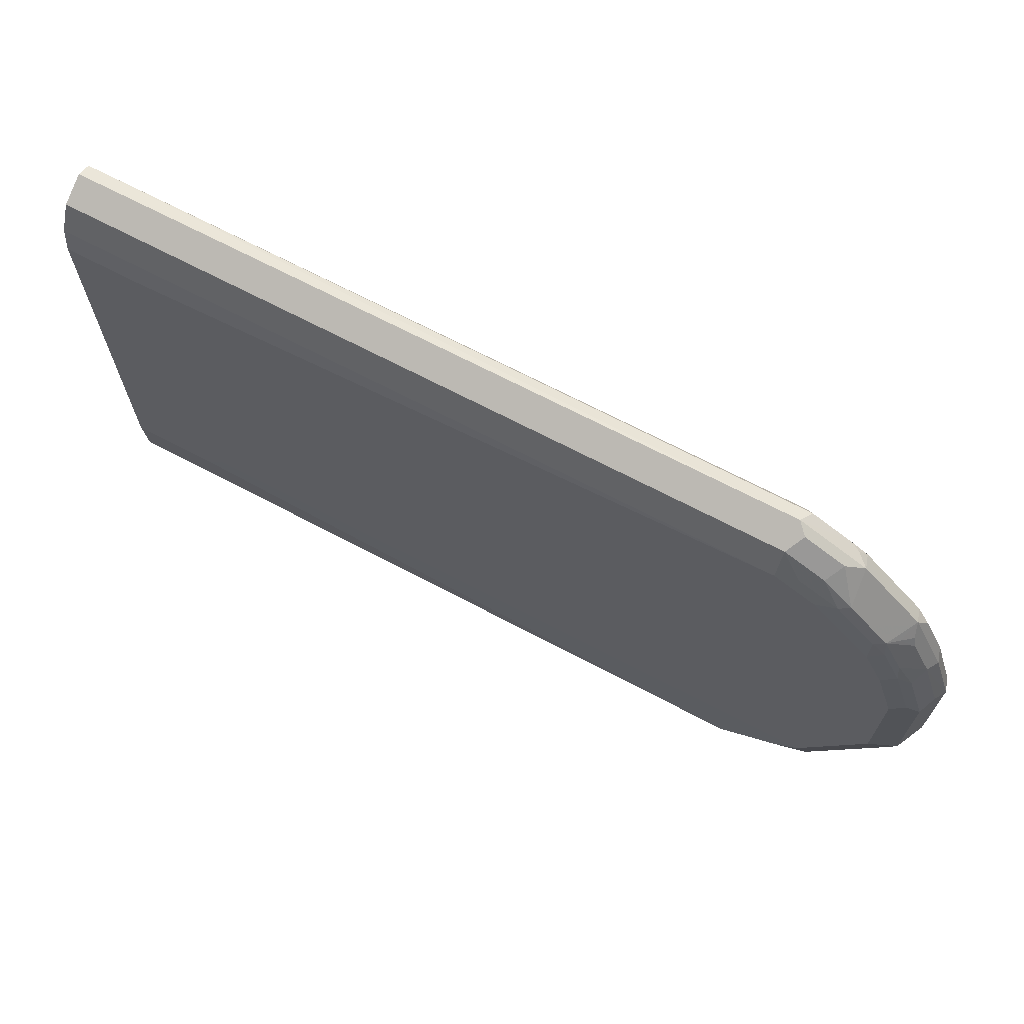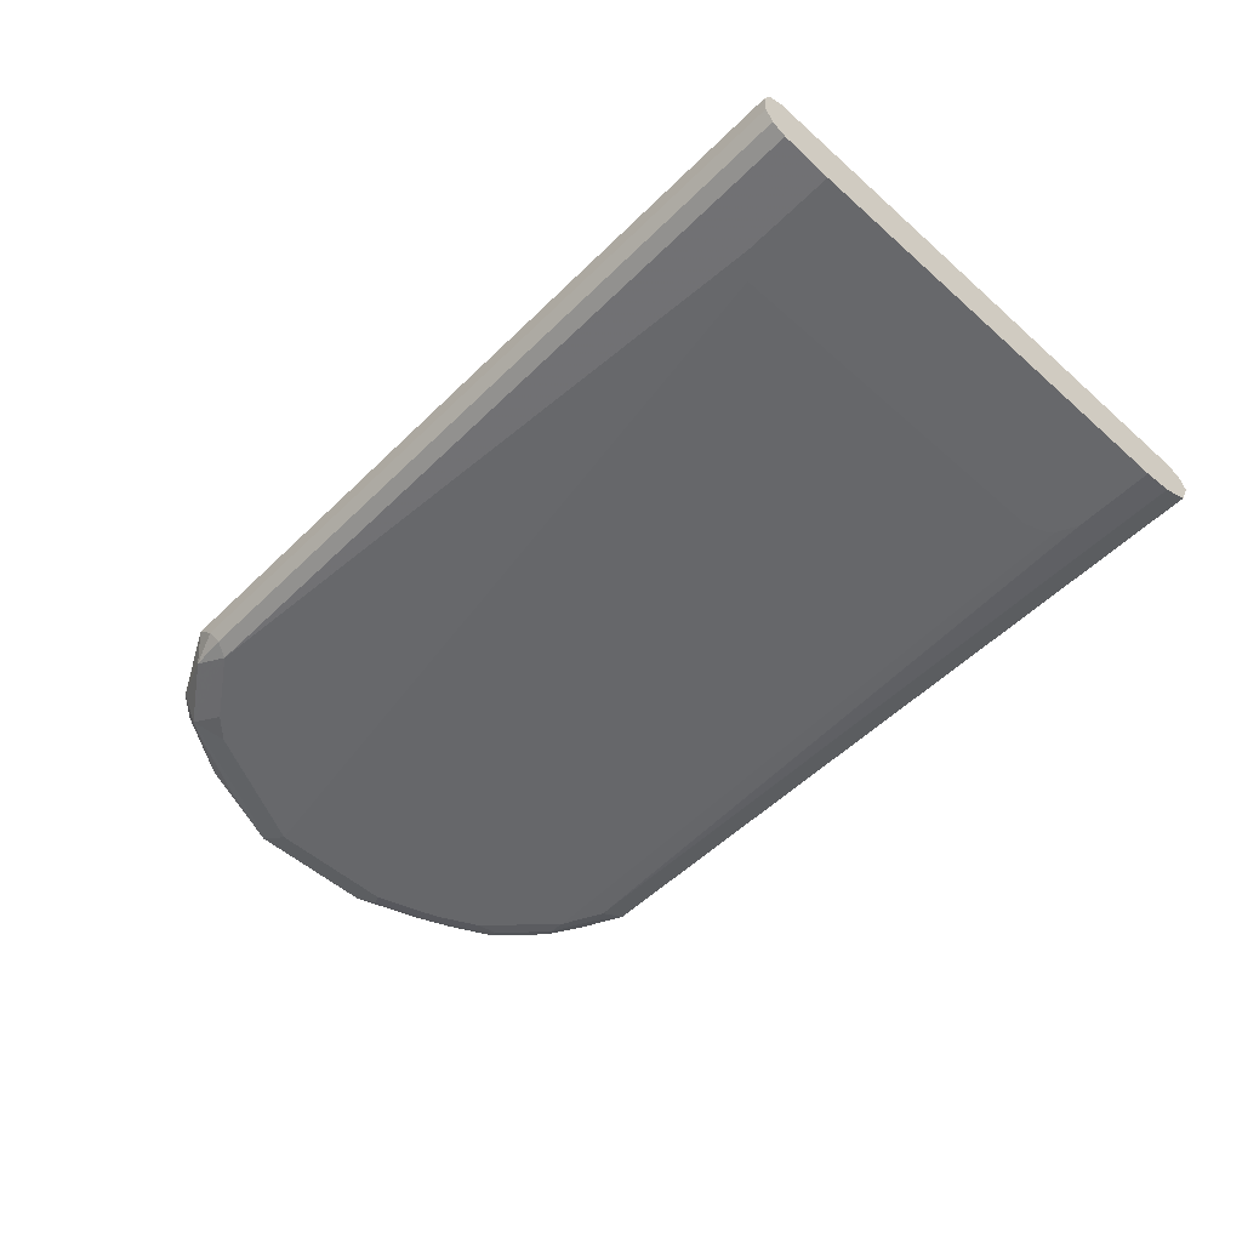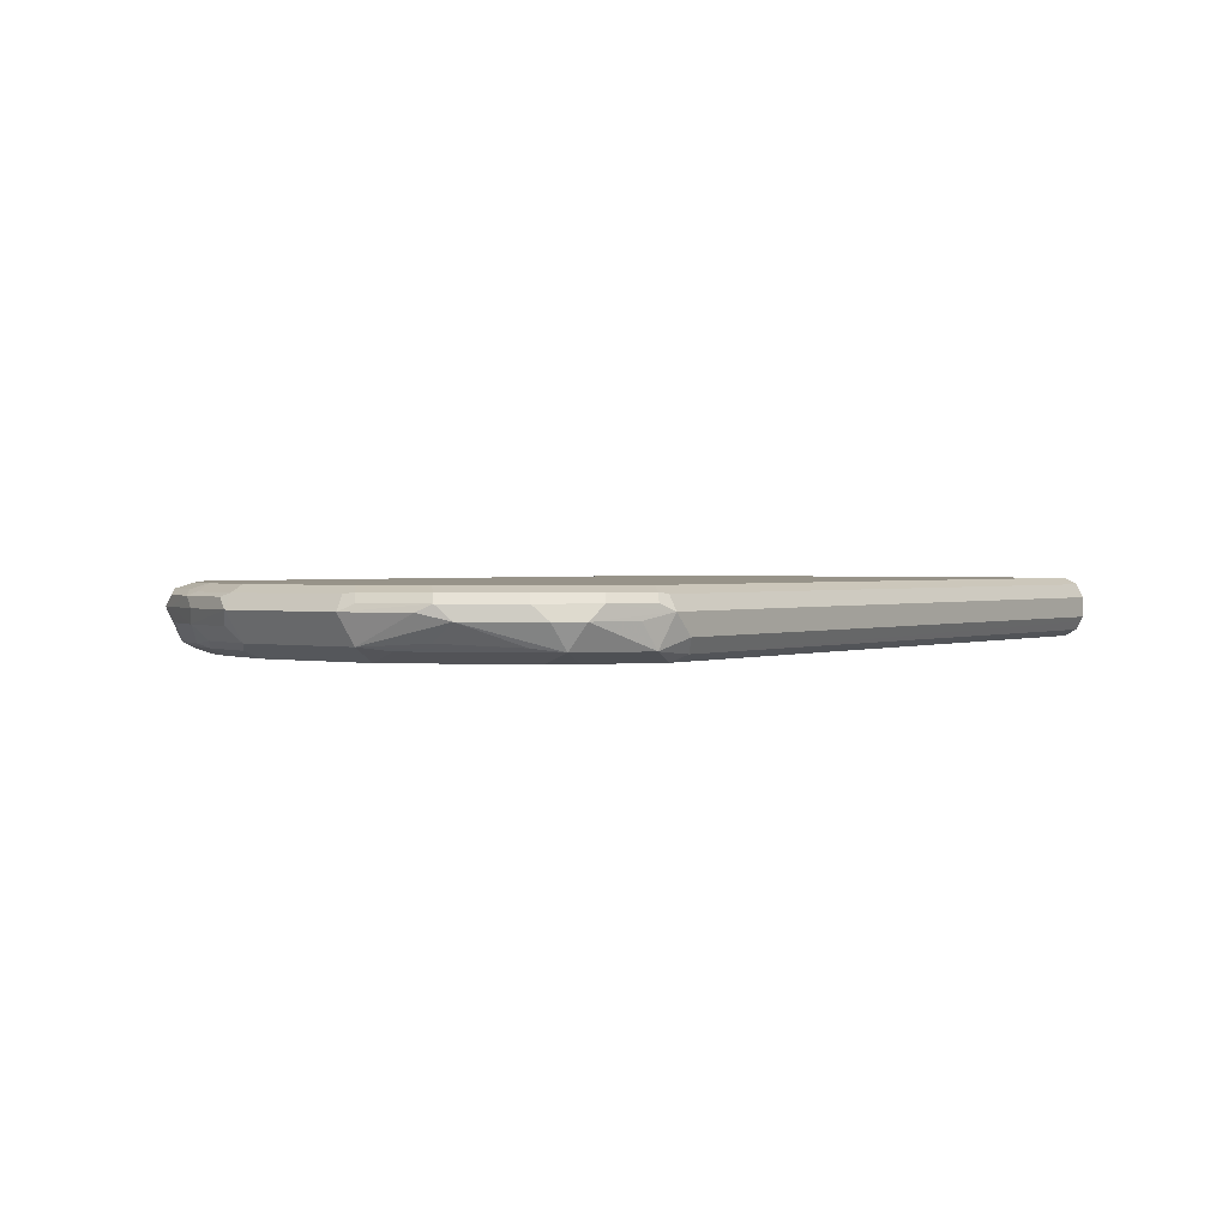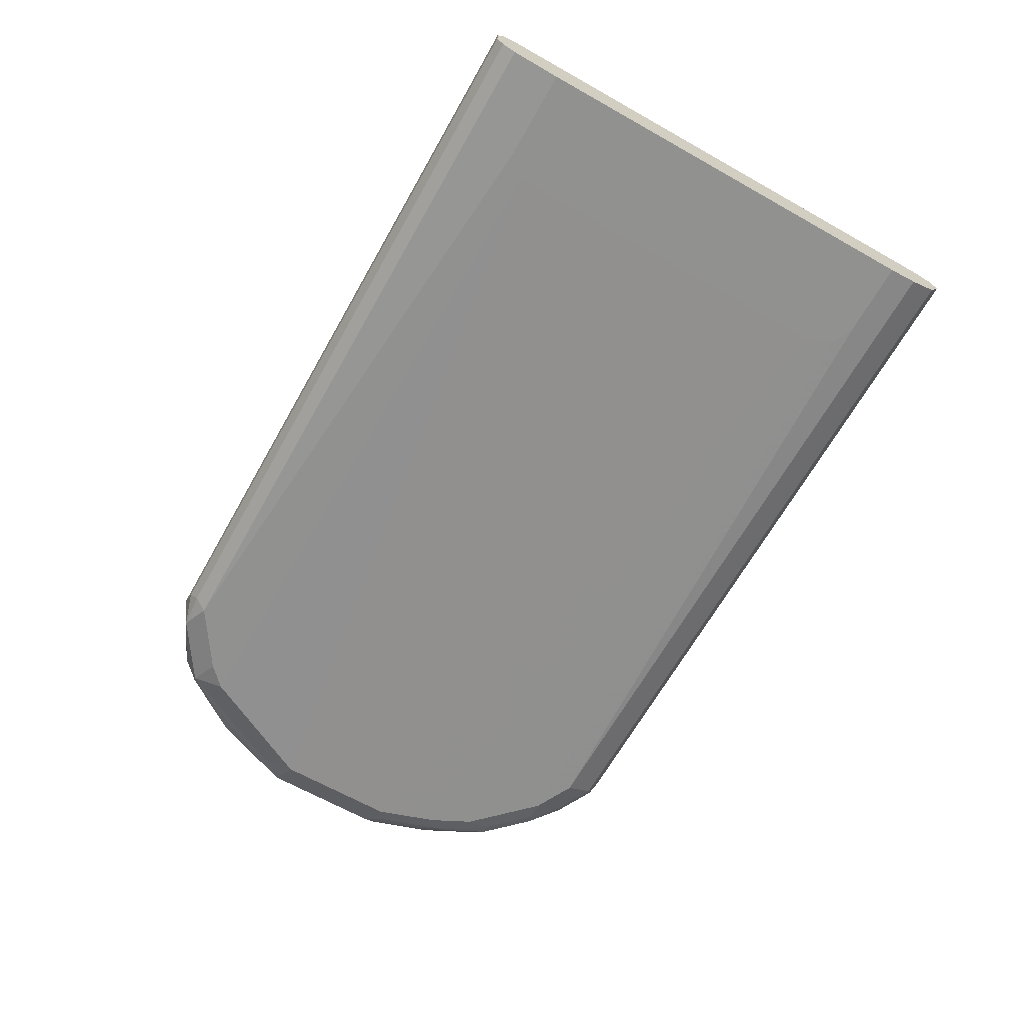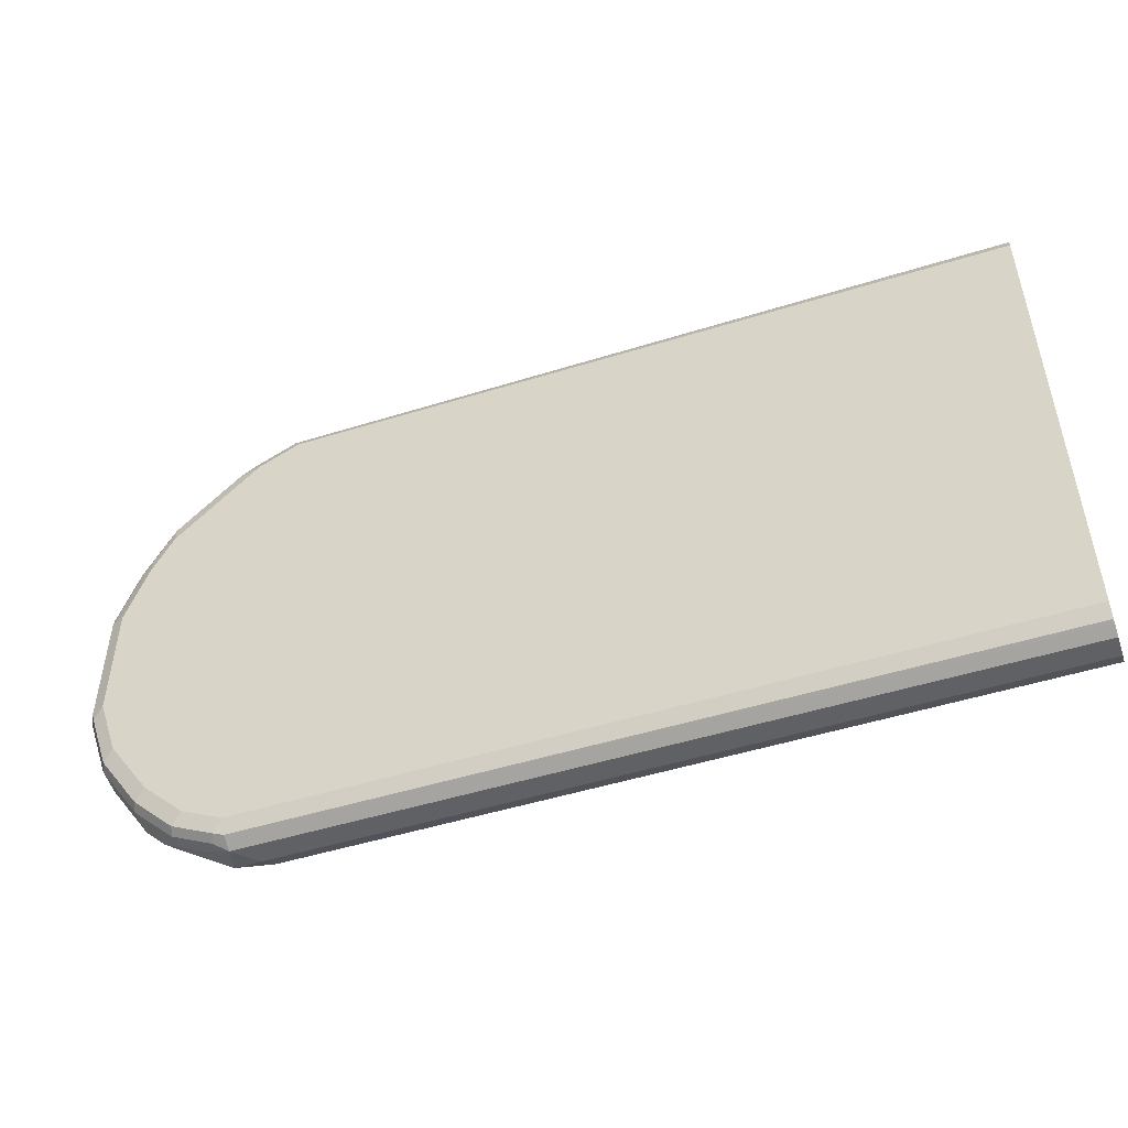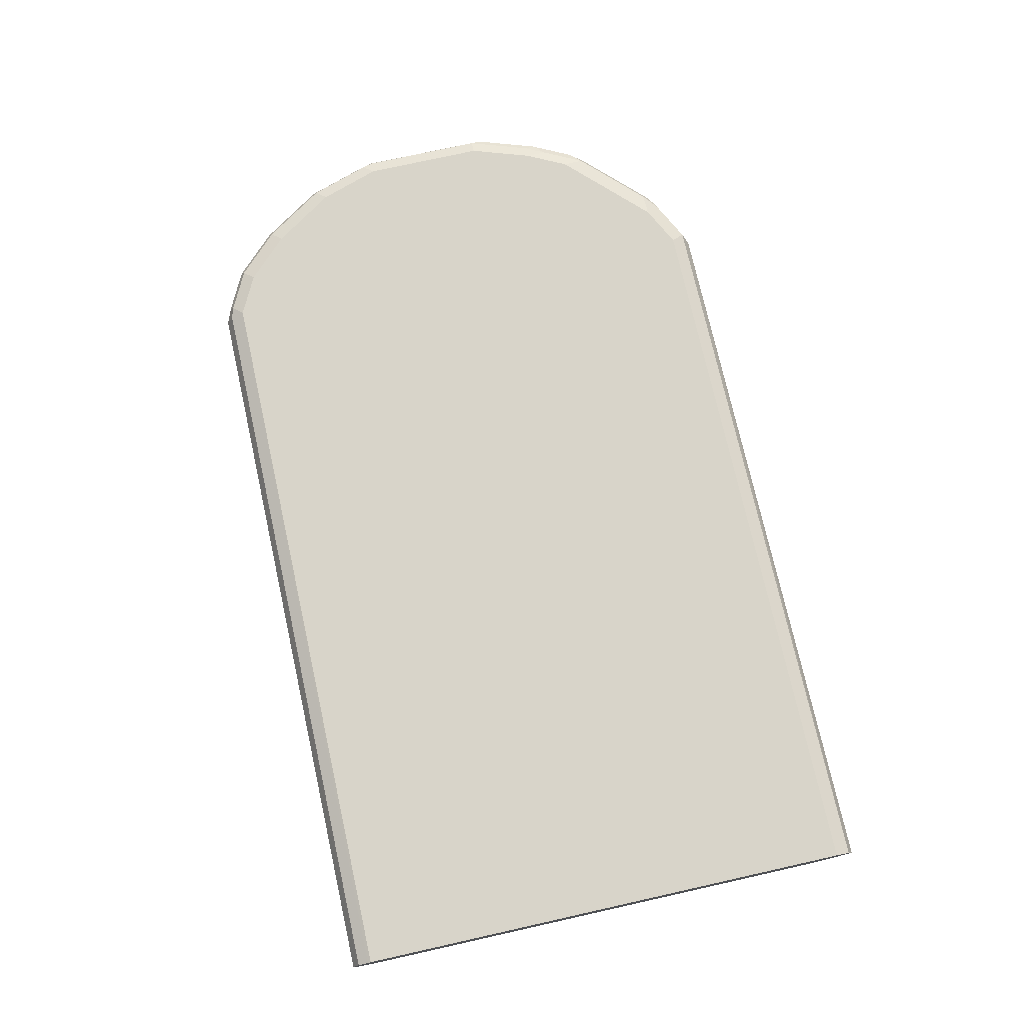
<metadata>
{"format":"obj","ext":"obj","renderer":"f3d","projection":"perspective","resolution":1024,"background":"white","views":[{"elev":68.3,"azim":-152.1,"up":"+Y"},{"elev":-52.5,"azim":46.4,"up":"+Z"},{"elev":1.5,"azim":-53.7,"up":"+Z"},{"elev":-66.0,"azim":60.5,"up":"+Z"},{"elev":-49.7,"azim":18.9,"up":"+Y"},{"elev":75.0,"azim":77.4,"up":"+Z"}]}
</metadata>
<code>
v -0.02343 0.2092 -0.2853
v -0.02343 0.2035 -0.2719
v -0.02343 0.1965 -0.3106
v -0.7036 0.2092 -0.2853
v -0.02343 0.1901 -0.2662
v -0.7099 0.2028 -0.2726
v -0.7036 0.1901 -0.2662
v -0.02343 0.1936 -0.3121
v -0.7036 0.1965 -0.3106
v -0.7131 0.2044 -0.2948
v -0.7511 0.1854 -0.2948
v -0.7669 0.1775 -0.2853
v -0.7559 0.1806 -0.2758
v -0.7479 0.1838 -0.2726
v -0.02343 -0.2852 -0.2662
v -0.7416 0.1711 -0.2662
v -0.02343 0.1711 -0.3233
v -0.7036 0.1711 -0.3233
v -0.7226 0.1735 -0.3185
v -0.7416 0.1775 -0.3106
v -0.7701 0.1569 -0.3138
v -0.786 0.1585 -0.2853
v -0.763 0.1711 -0.271
v -0.02343 -0.2882 -0.2677
v -0.7226 -0.2852 -0.2662
v -0.7797 0.1331 -0.2662
v -0.02343 0.1446 -0.3271
v -0.7416 0.1521 -0.3233
v -0.7606 0.1545 -0.3185
v -0.0951 0.1446 -0.3271
v -0.1142 0.1351 -0.3271
v -0.7892 0.1379 -0.3138
v -0.824 0.1204 -0.2853
v -0.82 0.1141 -0.271
v -0.7987 0.1141 -0.2662
v -0.02343 -0.2979 -0.2726
v -0.7226 -0.2979 -0.2726
v -0.7606 -0.2662 -0.2662
v -0.7321 -0.2947 -0.271
v -0.02343 -0.2396 -0.3271
v -0.7797 0.1141 -0.3233
v -0.7797 0.1355 -0.3185
v -0.1181 0.1312 -0.3271
v -0.7987 0.1165 -0.3185
v -0.8082 0.1188 -0.3138
v -0.8177 0.1141 -0.3043
v -0.8272 0.1093 -0.2948
v -0.8304 0.1078 -0.2853
v -0.8319 0.1045 -0.2758
v -0.8391 0.07605 -0.271
v -0.8177 0.09505 -0.2662
v -0.02343 -0.2994 -0.2755
v -0.7226 -0.3043 -0.2853
v -0.7797 -0.2472 -0.2662
v -0.7892 -0.2567 -0.271
v -0.7701 -0.2757 -0.271
v -0.7353 -0.2979 -0.2789
v -0.02343 -0.2852 -0.3233
v -0.1066 -0.2396 -0.3271
v -0.7987 0.09505 -0.3233
v -0.1256 0.1103 -0.3271
v -0.8177 0.05705 -0.3233
v -0.8114 0.1014 -0.3169
v -0.8272 0.08082 -0.3138
v -0.8304 0.1014 -0.2979
v -0.8494 0.06338 -0.2979
v -0.8557 0.05705 -0.2853
v -0.8509 0.06655 -0.2758
v -0.8494 0.05705 -0.2726
v -0.8367 0.05705 -0.2662
v -0.02343 -0.3043 -0.2853
v -0.7733 -0.2789 -0.2789
v -0.786 -0.2726 -0.2916
v -0.7479 -0.2916 -0.2916
v -0.7321 -0.2947 -0.3138
v -0.7036 -0.3043 -0.3043
v -0.7987 -0.2282 -0.2662
v -0.8082 -0.2377 -0.271
v -0.7924 -0.2599 -0.2789
v -0.02343 -0.2896 -0.3211
v -0.7036 -0.2852 -0.3233
v -0.1179 -0.2283 -0.3271
v -0.7606 -0.2472 -0.3233
v -0.7797 -0.2282 -0.3233
v -0.1256 -0.2206 -0.3271
v -0.8367 -4.654e-05 -0.3233
v -0.8494 0.006337 -0.3169
v -0.8304 0.06338 -0.3169
v -0.843 0.05067 -0.3106
v -0.8684 0.006337 -0.2979
v -0.8748 -4.654e-05 -0.2853
v -0.87 0.009503 -0.2758
v -0.8684 -4.654e-05 -0.2726
v -0.8557 -4.654e-05 -0.2662
v -0.02343 -0.3043 -0.3043
v -0.805 -0.2536 -0.2916
v -0.7892 -0.2567 -0.3138
v -0.6973 -0.2979 -0.3169
v -0.02343 -0.3021 -0.3087
v -0.8367 -0.1711 -0.2662
v -0.8462 -0.1806 -0.271
v -0.8114 -0.2408 -0.2789
v -0.02343 -0.2979 -0.3169
v -0.8177 -0.1521 -0.3233
v -0.8367 -0.1141 -0.3233
v -0.862 -0.006379 -0.3106
v -0.8748 -0.1141 -0.2853
v -0.8684 -0.1141 -0.2726
v -0.8557 -0.1141 -0.2662
v -0.8494 -0.1838 -0.2789
v -0.843 -0.1965 -0.2916
v -0.805 -0.2345 -0.3106
v -0.8399 -0.1743 -0.3074
v -0.843 -0.1585 -0.3106
v -0.8462 -0.1426 -0.3138
v -0.8652 -0.1236 -0.271
v -0.862 -0.1204 -0.3106
v -0.8557 -0.1711 -0.2853
v -0.8684 -0.1268 -0.2789
f 1 2 5
f 59 83 84
f 59 84 82
f 60 62 88
f 60 88 63
f 61 85 105
f 61 105 86
f 61 86 62
f 62 86 87
f 62 87 88
f 64 88 89
f 64 89 66
f 66 89 106
f 66 106 90
f 66 90 91
f 66 91 67
f 67 91 68
f 68 91 92
f 68 92 69
f 69 92 93
f 69 93 94
f 69 94 70
f 72 79 73
f 73 79 96
f 73 96 97
f 73 97 75
f 59 81 83
f 55 72 56
f 55 79 72
f 55 102 79
f 44 63 45
f 45 63 88
f 45 88 64
f 45 64 66
f 45 66 65
f 45 65 46
f 46 65 47
f 47 65 66
f 47 66 48
f 48 66 67
f 48 67 68
f 49 68 50
f 73 75 74
f 50 68 69
f 50 70 51
f 52 53 71
f 53 57 72
f 53 72 73
f 53 73 74
f 53 74 75
f 53 75 76
f 53 76 95
f 53 95 71
f 54 77 55
f 55 77 78
f 55 78 102
f 50 69 70
f 44 60 63
f 75 81 98
f 75 97 81
f 96 111 97
f 97 111 112
f 97 112 113
f 97 113 114
f 97 114 117
f 97 117 115
f 97 115 105
f 97 105 104
f 98 103 99
f 100 109 116
f 100 116 101
f 101 116 119
f 101 119 110
f 105 115 117
f 107 118 110
f 107 110 119
f 107 119 116
f 107 116 108
f 107 117 118
f 108 116 109
f 110 118 111
f 111 118 117
f 111 117 113
f 111 113 112
f 113 117 114
f 96 110 111
f 96 102 110
f 93 109 94
f 93 108 109
f 76 98 99
f 76 99 95
f 77 100 101
f 77 101 78
f 78 101 110
f 78 110 102
f 79 102 96
f 80 103 98
f 80 98 81
f 81 97 83
f 82 84 85
f 83 97 84
f 75 98 76
f 84 97 104
f 85 104 105
f 86 105 117
f 86 117 106
f 86 106 87
f 87 106 89
f 87 89 88
f 90 106 91
f 91 106 117
f 91 117 107
f 91 107 108
f 91 108 93
f 91 93 92
f 84 104 85
f 43 62 60
f 58 80 81
f 41 43 60
f 5 26 35
f 5 35 51
f 5 51 70
f 5 70 94
f 5 94 109
f 5 109 100
f 5 100 77
f 5 77 54
f 5 54 38
f 5 38 25
f 5 25 15
f 6 14 16
f 6 16 7
f 8 17 18
f 8 18 9
f 9 18 19
f 9 19 29
f 9 29 20
f 9 20 11
f 9 11 10
f 11 20 21
f 11 21 12
f 12 21 32
f 12 32 22
f 12 22 23
f 5 16 26
f 5 7 16
f 4 14 6
f 43 61 62
f 1 5 15
f 1 15 24
f 1 24 36
f 1 36 52
f 1 52 71
f 1 71 95
f 1 95 99
f 1 99 103
f 1 103 80
f 1 80 58
f 1 58 40
f 1 40 27
f 12 23 13
f 1 27 17
f 1 8 3
f 1 3 9
f 1 9 4
f 1 4 2
f 2 4 6
f 2 6 7
f 2 7 5
f 3 8 9
f 4 9 10
f 4 10 11
f 4 11 12
f 4 12 13
f 1 17 8
f 13 23 14
f 4 13 14
f 15 25 24
f 29 42 32
f 31 43 41
f 32 44 45
f 32 45 33
f 32 42 44
f 33 46 47
f 33 47 48
f 33 48 68
f 33 68 49
f 33 49 34
f 33 45 46
f 34 49 50
f 29 41 42
f 34 51 35
f 37 39 53
f 37 53 52
f 38 54 55
f 38 55 56
f 39 57 53
f 39 56 72
f 39 72 57
f 40 58 81
f 40 81 59
f 41 60 44
f 41 44 42
f 14 23 16
f 36 37 52
f 28 41 29
f 34 50 51
f 20 29 21
f 16 23 26
f 28 31 41
f 17 27 30
f 17 30 18
f 18 28 29
f 18 29 19
f 18 30 31
f 18 31 28
f 21 29 32
f 22 32 33
f 22 33 34
f 23 34 35
f 23 35 26
f 22 34 23
f 24 25 37
f 27 31 30
f 27 43 31
f 27 61 43
f 27 85 61
f 27 82 85
f 27 40 59
f 27 59 82
f 25 56 39
f 25 38 56
f 24 37 36
f 25 39 37

</code>
